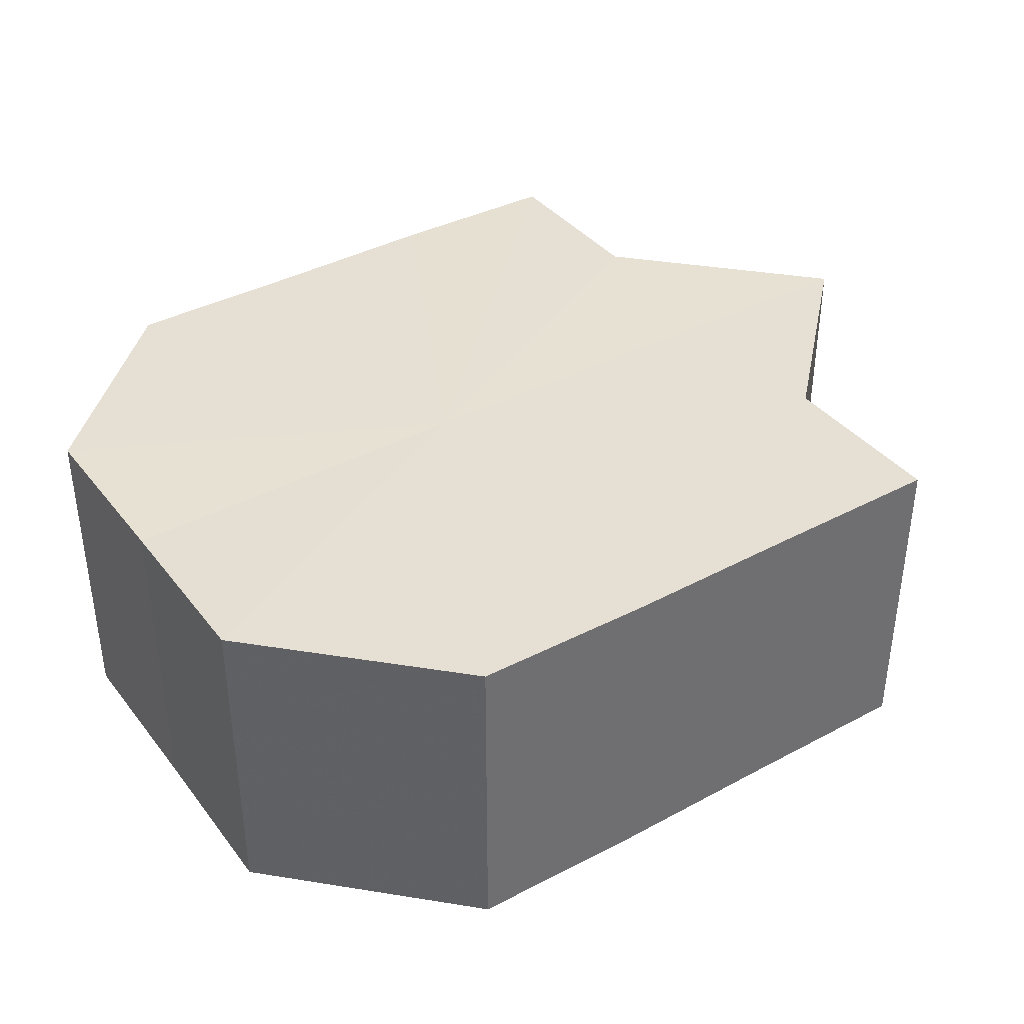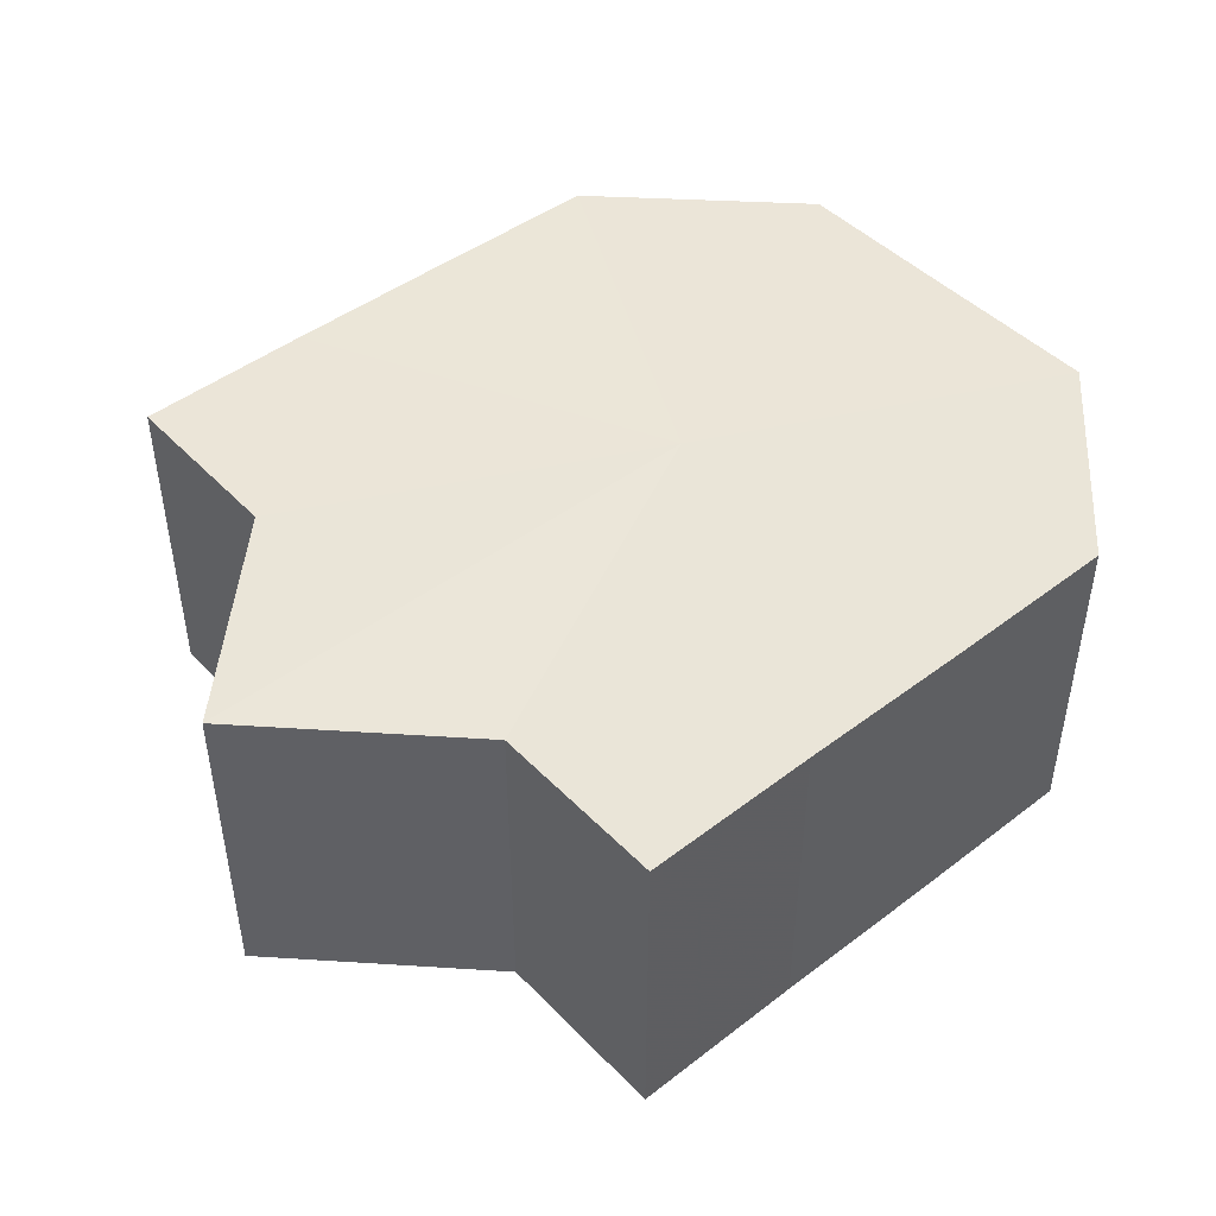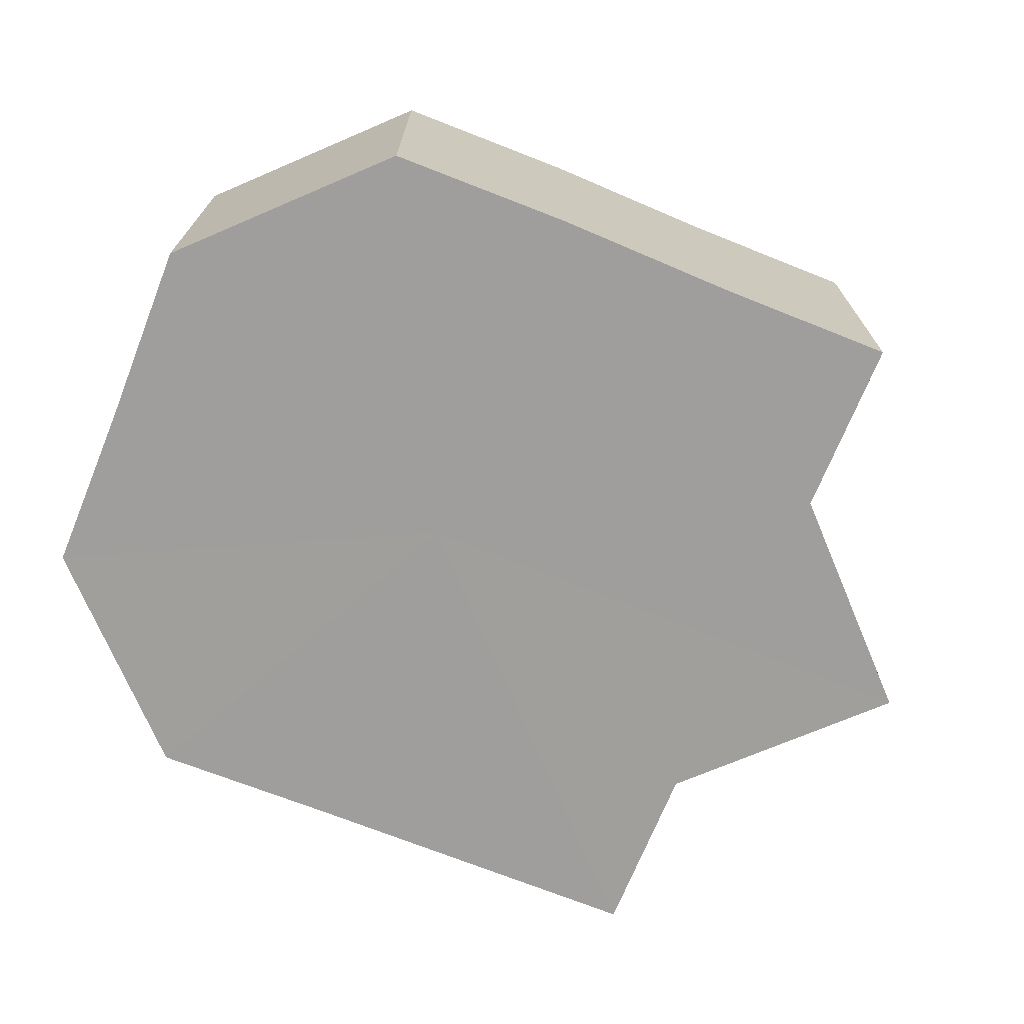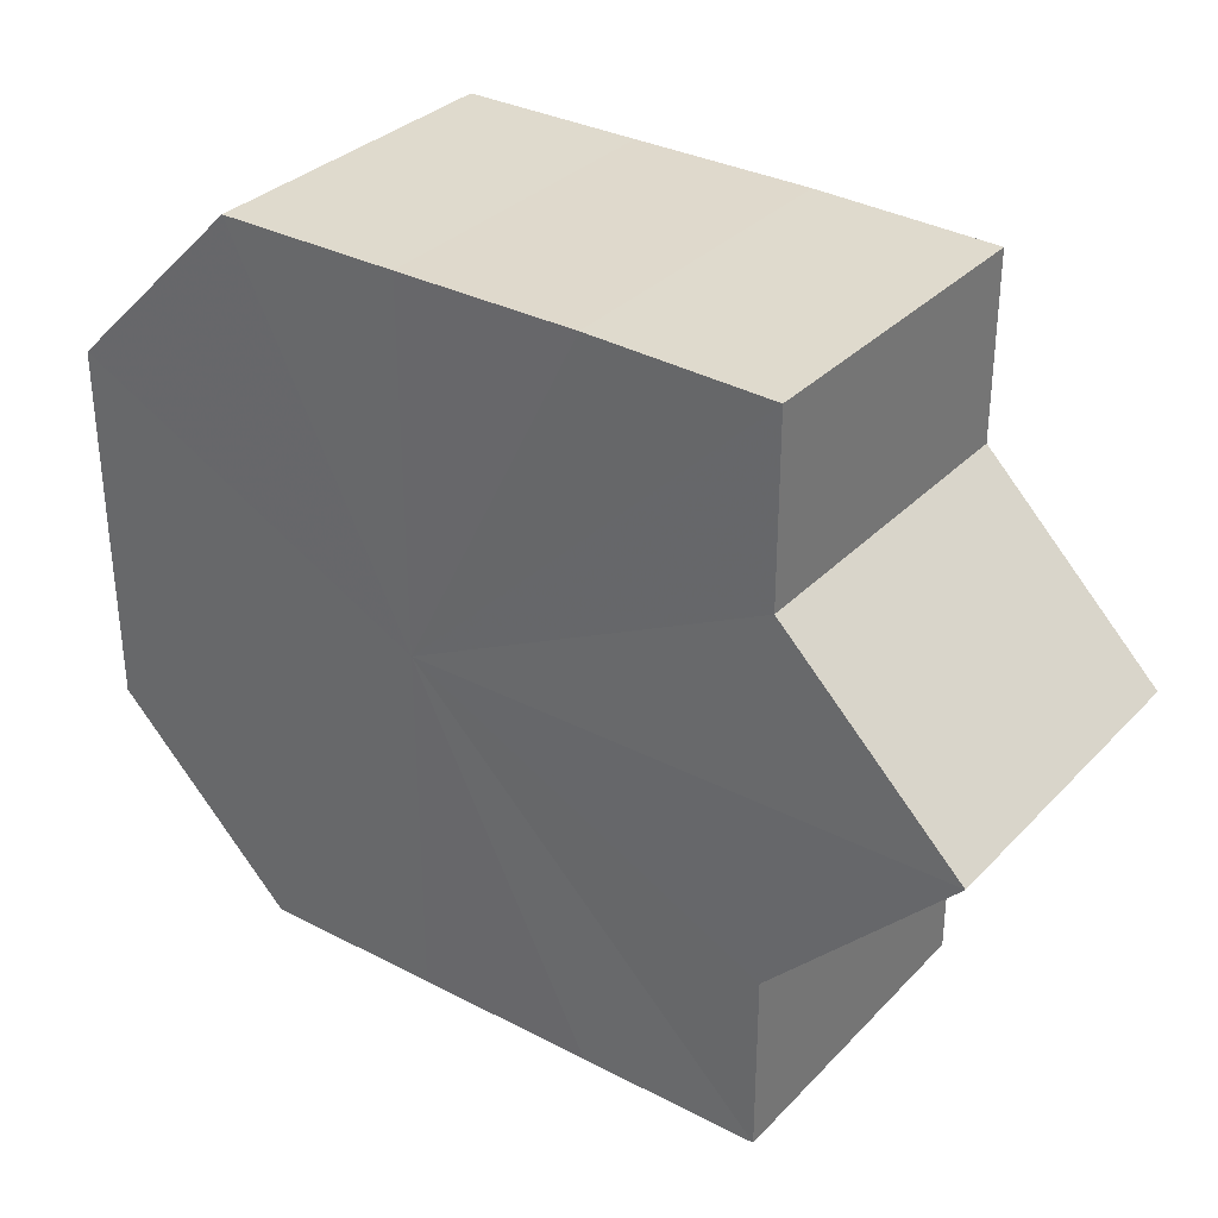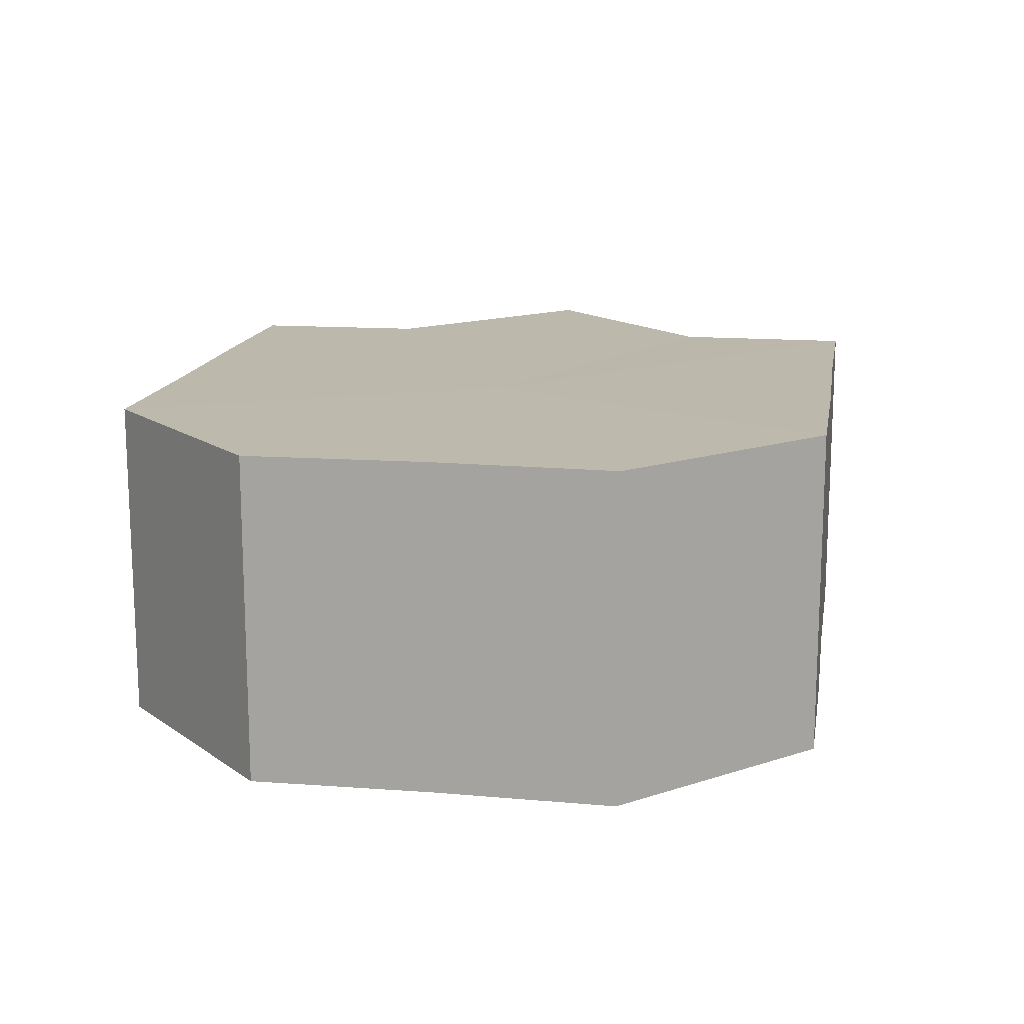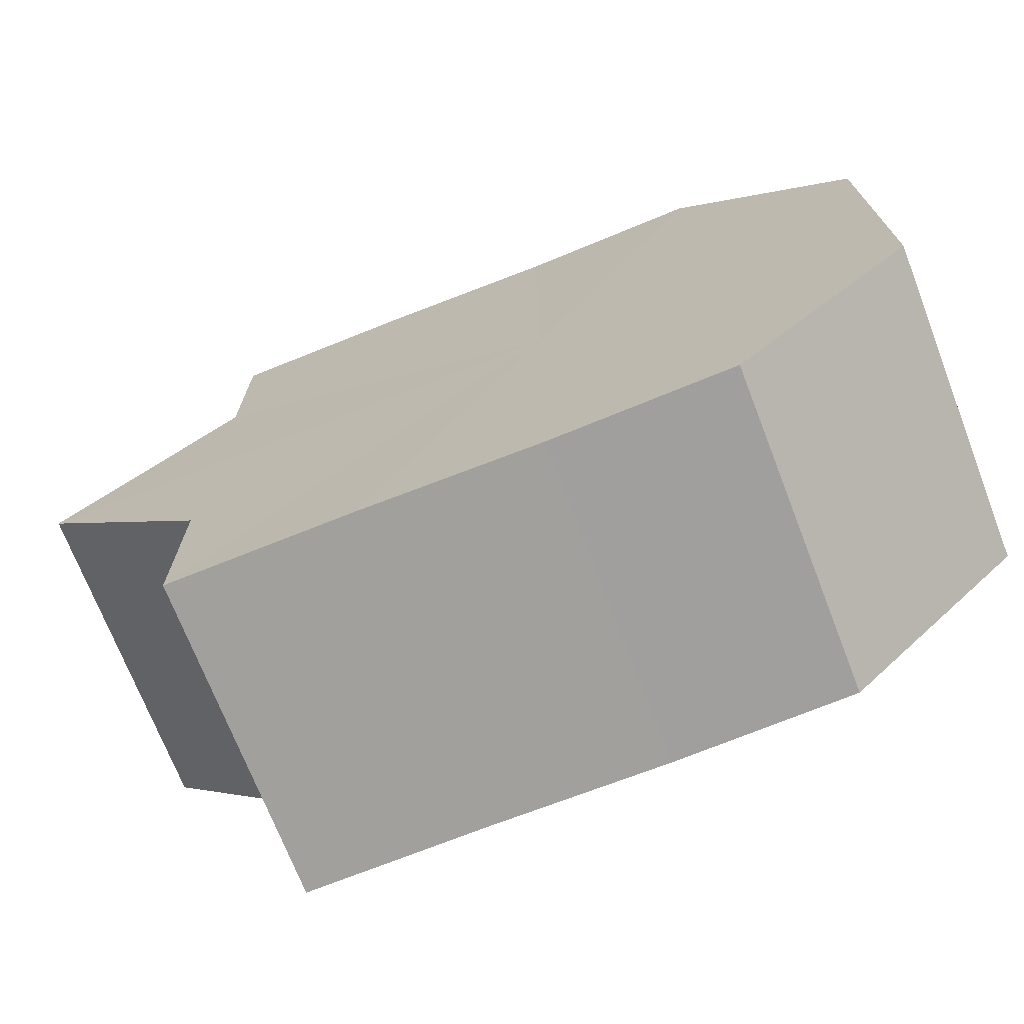
<metadata>
{"format":"obj","ext":"obj","renderer":"f3d","projection":"perspective","resolution":1024,"background":"white","views":[{"elev":38.2,"azim":146.4,"up":"+Z"},{"elev":45.7,"azim":-41.0,"up":"+Z"},{"elev":-71.0,"azim":158.1,"up":"+Z"},{"elev":32.7,"azim":-144.0,"up":"+Y"},{"elev":14.8,"azim":99.8,"up":"+Z"},{"elev":-71.6,"azim":21.7,"up":"+Y"}]}
</metadata>
<code>
o 142
v 2223 1867 16.5
v 2223 1867 16.5
v 2223 1867 16.48
v 2223 1867 16.5
v 2223 1867 16.48
v 2223 1867 16.5
v 2223 1867 16.48
v 2223 1867 16.5
v 2223 1867 16.48
v 2223 1867 16.5
v 2223 1867 16.5
v 2223 1867 16.5
v 2223 1867 16.5
v 2223 1867 16.5
v 2223 1867 16.5
v 2223 1867 16.5
v 2223 1867 16.5
v 2223 1867 16.5
v 2223 1867 16.5
v 2223 1867 16.5
v 2223 1867 16.5
v 2223 1867 16.5
v 2223 1867 16.5
v 2223 1867 16.48
v 2223 1867 16.48
v 2223 1867 16.48
v 2223 1867 16.5
v 2223 1867 16.48
v 2223 1867 16.48
v 2223 1867 16.48
v 2223 1867 16.5
v 2223 1867 16.48
v 2223 1867 16.5
v 2223 1867 16.48
v 2223 1867 16.5
v 2223 1867 16.5
v 2223 1867 16.5
v 2223 1867 16.5
v 2223 1867 16.48
v 2223 1867 16.48
v 2223 1867 16.5
v 2223 1867 16.48
v 2223 1867 16.5
v 2223 1867 16.48
v 2223 1867 16.5
v 2223 1867 16.48
v 2223 1867 16.5
v 2223 1867 16.48
v 2223 1867 16.5
v 2223 1867 16.48
v 2223 1867 16.5
v 2223 1867 16.5
v 2223 1867 16.5
v 2223 1867 16.5
v 2223 1867 16.48
v 2223 1867 16.5
v 2223 1867 16.48
v 2223 1867 16.5
v 2223 1867 16.48
v 2223 1867 16.5
v 2223 1867 16.48
v 2223 1867 16.5
v 2223 1867 16.48
v 2223 1867 16.5
v 2223 1867 16.48
v 2223 1867 16.5
v 2223 1867 16.48
v 2223 1867 16.5
v 2223 1867 16.48
v 2223 1867 16.5
v 2223 1867 16.48
v 2223 1867 16.48
v 2223 1867 16.48
v 2223 1867 16.48
v 2223 1867 16.48
v 2223 1867 16.48
v 2223 1867 16.48
v 2223 1867 16.48
v 2223 1867 16.48
v 2223 1867 16.48
v 2223 1867 16.48
v 2223 1867 16.48
v 2223 1867 16.48
v 2223 1867 16.48
v 2223 1867 16.48
v 2223 1867 16.48
f 1 2 3
f 2 4 5
f 3 6 7
f 7 8 9
f 10 8 11
f 10 12 8
f 10 13 12
f 10 14 13
f 10 15 14
f 10 16 15
f 10 17 16
f 10 18 17
f 10 19 18
f 10 20 19
f 10 21 20
f 10 22 21
f 10 23 22
f 10 11 23
f 24 21 25
f 26 27 24
f 28 23 29
f 30 31 26
f 32 33 28
f 34 35 30
f 36 37 32
f 37 38 39
f 40 41 34
f 42 43 40
f 44 45 42
f 46 47 44
f 48 49 46
f 50 51 48
f 52 53 50
f 53 54 55
f 54 56 57
f 56 58 59
f 58 60 61
f 60 62 63
f 62 64 65
f 64 66 67
f 66 68 69
f 68 70 71
f 72 73 74
f 72 75 73
f 72 74 76
f 72 77 75
f 72 76 78
f 72 79 77
f 72 78 80
f 72 81 79
f 72 80 82
f 72 83 81
f 72 82 84
f 72 85 83
f 72 84 86
f 72 86 85

</code>
